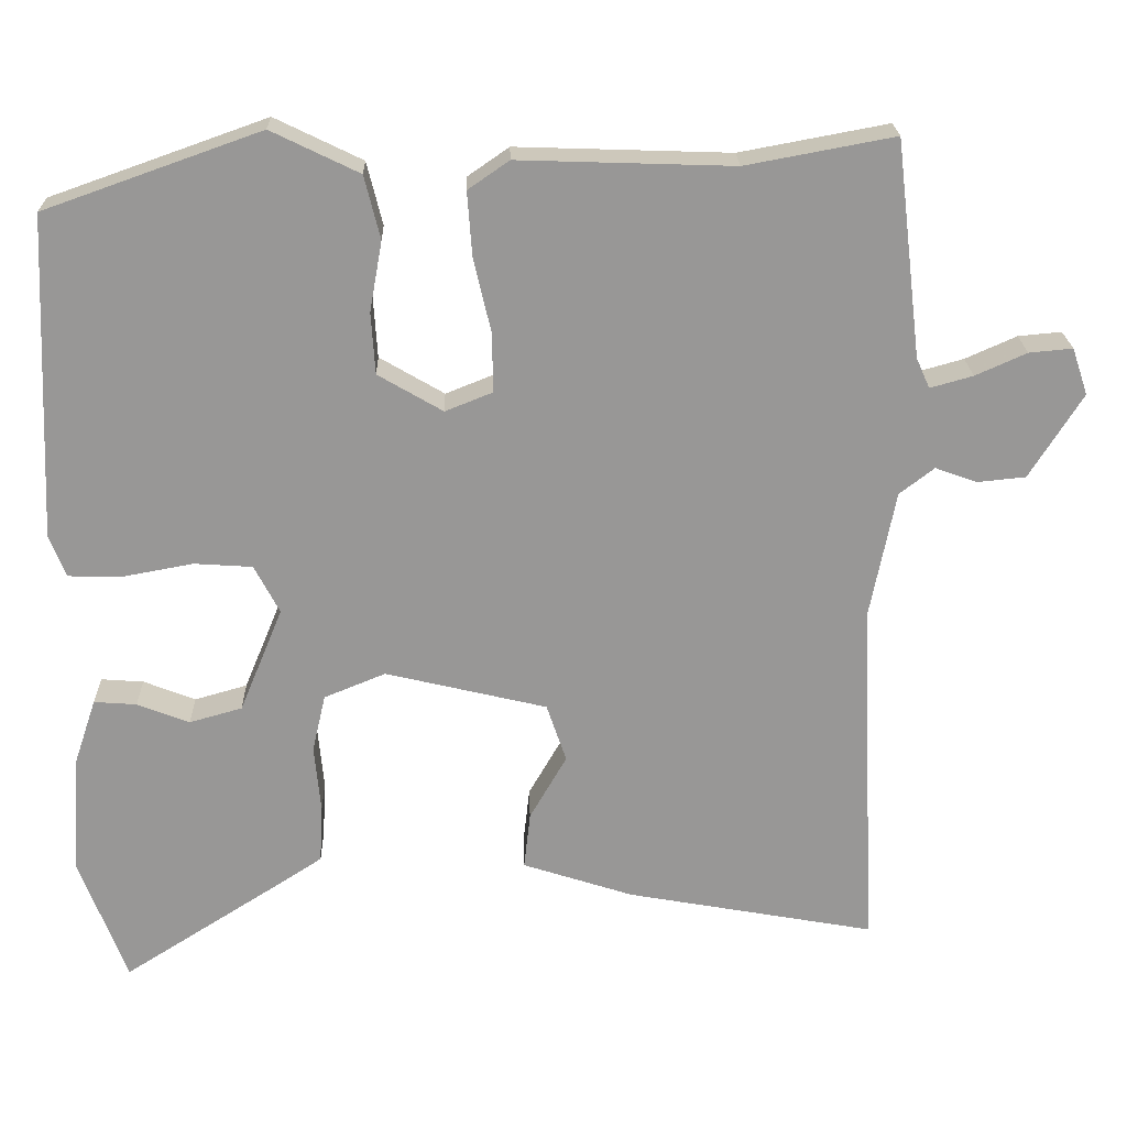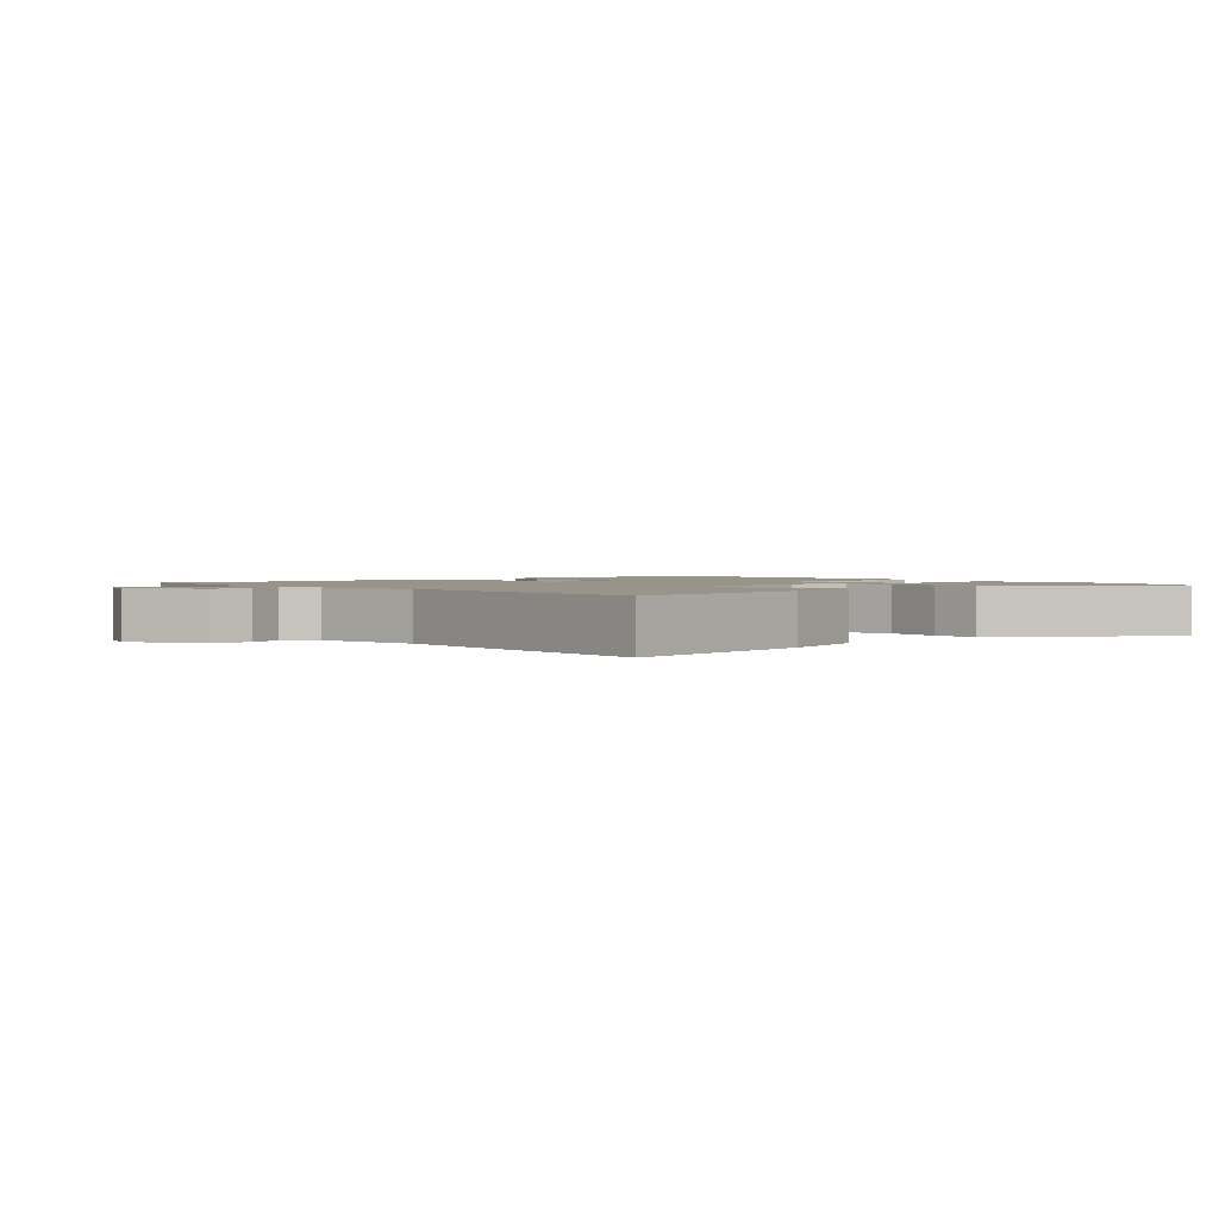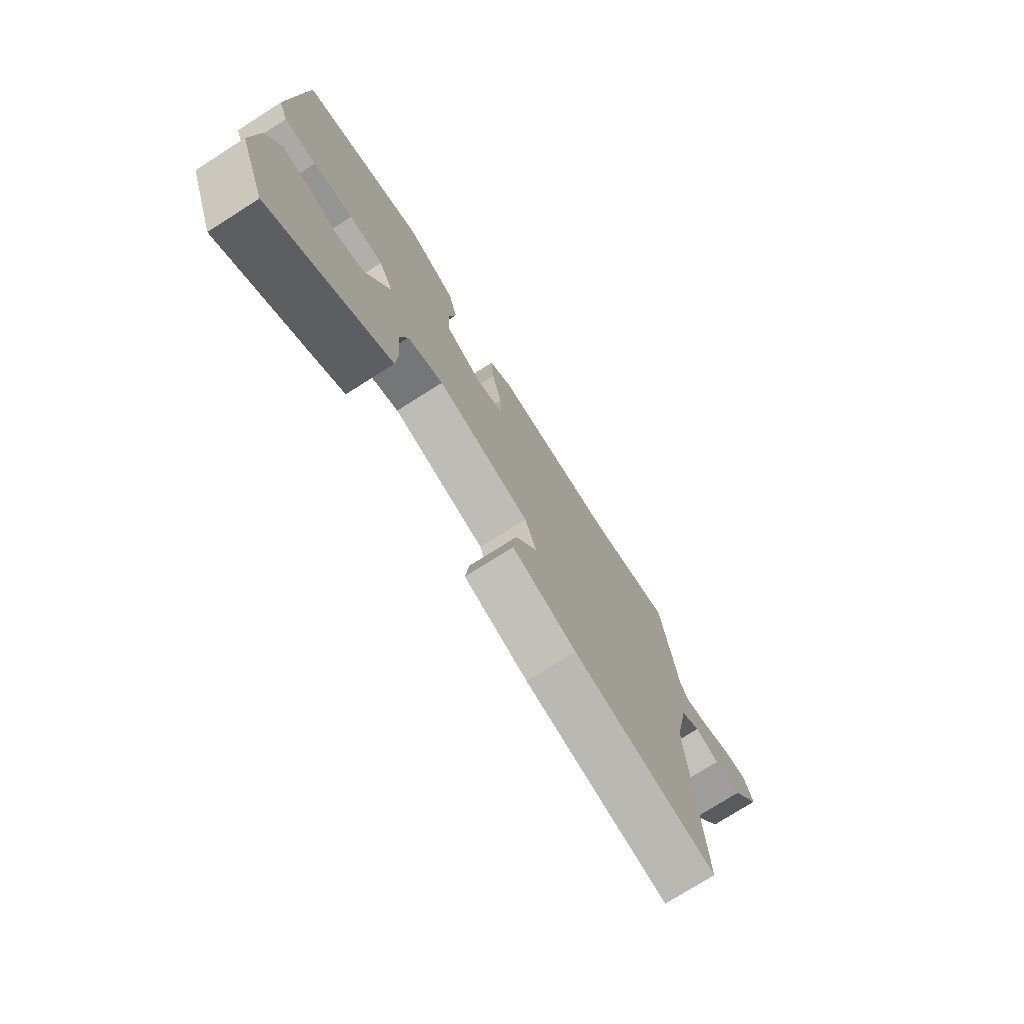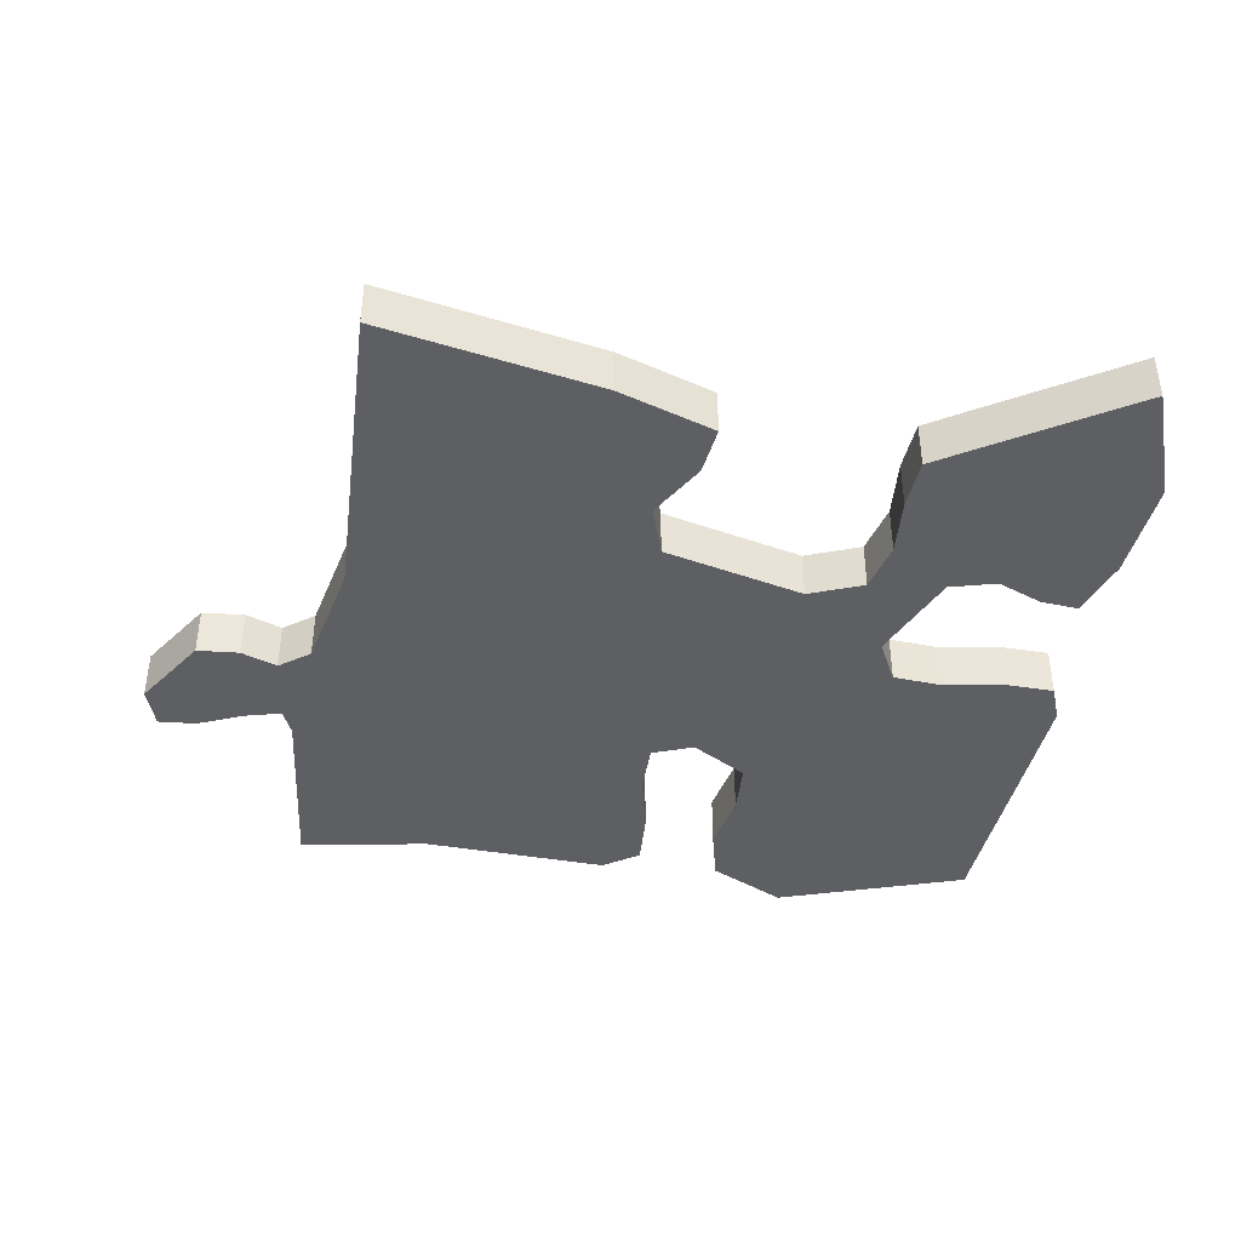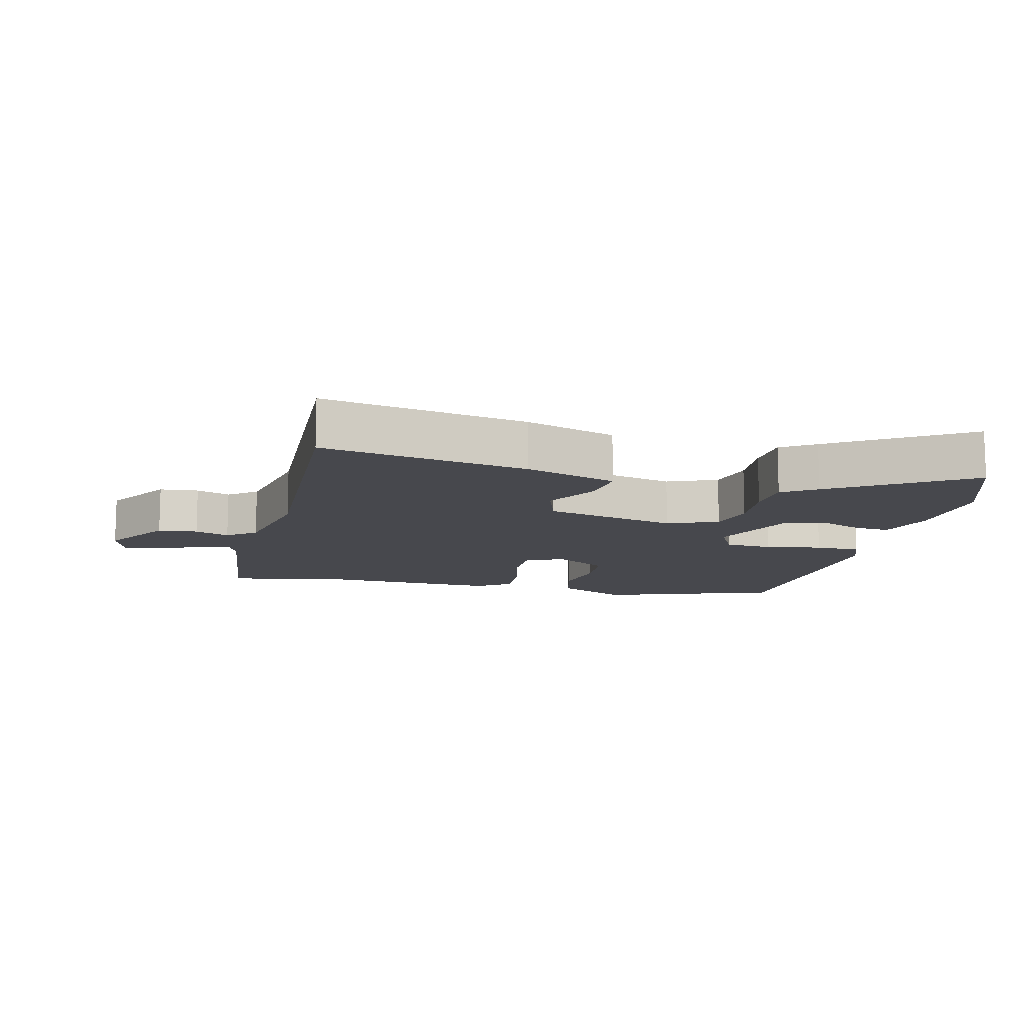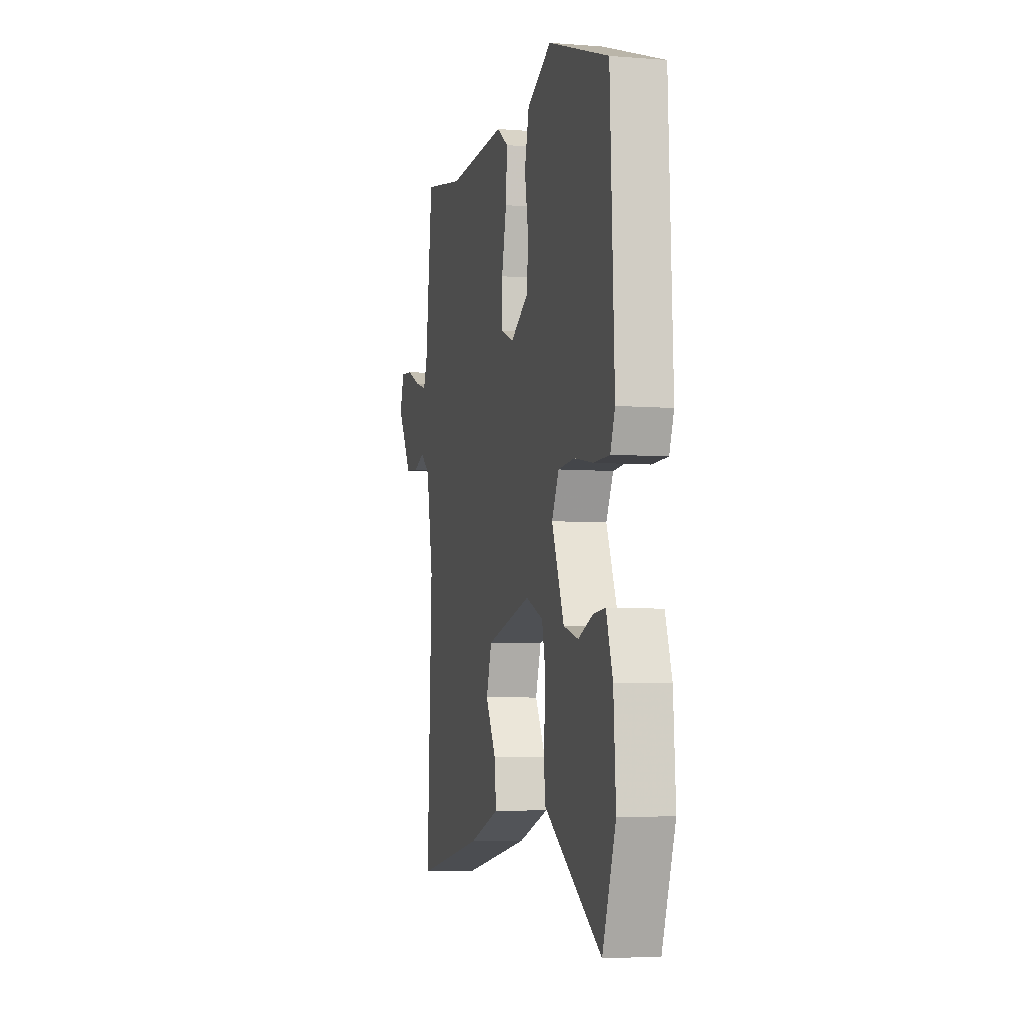
<metadata>
{"format":"obj","ext":"obj","renderer":"f3d","projection":"perspective","resolution":1024,"background":"white","views":[{"elev":21.8,"azim":-1.5,"up":"+Z"},{"elev":1.7,"azim":139.2,"up":"+Y"},{"elev":-75.4,"azim":-57.6,"up":"+Z"},{"elev":-41.4,"azim":170.1,"up":"+Y"},{"elev":-11.9,"azim":166.2,"up":"+Y"},{"elev":-5.8,"azim":-103.6,"up":"+Z"}]}
</metadata>
<code>
v 0.329 0.07 0.468
v 0.517 0.07 0.503
v 0.55 0.07 0.229
v 0.567 0.07 0.191
v 0.621 0.07 0.206
v 0.686 0.07 0.235
v 0.741 0.07 0.24
v 0.761 0.07 0.181
v 0.694 0.07 0.074
v 0.633 0.07 0.068
v 0.58 0.07 0.087
v 0.536 0.07 0.053
v 0.504 0.07 -0.109
v 0.525 0.07 -0.564
v 0.209 0.07 -0.507
v 0.068 0.07 -0.461
v 0.076 0.07 -0.389
v 0.123 0.07 -0.307
v 0.098 0.07 -0.233
v -0.107 0.07 -0.184
v -0.185 0.07 -0.216
v -0.202 0.07 -0.289
v -0.194 0.07 -0.375
v -0.198 0.07 -0.448
v -0.25 0.07 -0.482
v -0.457 0.07 -0.614
v -0.517 0.07 -0.454
v -0.507 0.07 -0.305
v -0.478 0.07 -0.219
v -0.424 0.07 -0.223
v -0.358 0.07 -0.249
v -0.291 0.07 -0.23
v -0.236 0.07 -0.097
v -0.268 0.07 -0.036
v -0.342 0.07 -0.031
v -0.429 0.07 -0.047
v -0.499 0.07 -0.046
v -0.52 0.07 0.007
v -0.502 0.07 0.418
v -0.228 0.07 0.515
v -0.117 0.07 0.461
v -0.097 0.07 0.381
v -0.113 0.07 0.292
v -0.108 0.07 0.214
v -0.026 0.07 0.166
v 0.034 0.07 0.19
v 0.033 0.07 0.265
v 0.011 0.07 0.359
v 0.005 0.07 0.441
v 0.057 0.07 0.477
v 0.329 0 0.468
v 0.517 0 0.503
v 0.55 0 0.229
v 0.567 0 0.191
v 0.621 0 0.206
v 0.686 0 0.235
v 0.741 0 0.24
v 0.761 0 0.181
v 0.694 0 0.074
v 0.633 0 0.068
v 0.58 0 0.087
v 0.536 0 0.053
v 0.504 0 -0.109
v 0.525 0 -0.564
v 0.209 0 -0.507
v 0.068 0 -0.461
v 0.076 0 -0.389
v 0.123 0 -0.307
v 0.098 0 -0.233
v -0.107 0 -0.184
v -0.185 0 -0.216
v -0.202 0 -0.289
v -0.194 0 -0.375
v -0.198 0 -0.448
v -0.25 0 -0.482
v -0.457 0 -0.614
v -0.517 0 -0.454
v -0.507 0 -0.305
v -0.478 0 -0.219
v -0.424 0 -0.223
v -0.358 0 -0.249
v -0.291 0 -0.23
v -0.236 0 -0.097
v -0.268 0 -0.036
v -0.342 0 -0.031
v -0.429 0 -0.047
v -0.499 0 -0.046
v -0.52 0 0.007
v -0.502 0 0.418
v -0.228 0 0.515
v -0.117 0 0.461
v -0.097 0 0.381
v -0.113 0 0.292
v -0.108 0 0.214
v -0.026 0 0.166
v 0.034 0 0.19
v 0.033 0 0.265
v 0.011 0 0.359
v 0.005 0 0.441
v 0.057 0 0.477
f 47 48 49 50
f 46 47 50 1
f 40 41 42 43
f 40 43 44
f 39 40 44
f 38 39 44 45
f 35 36 37 38
f 34 35 38 45
f 28 29 30 31
f 28 31 32
f 27 28 32
f 26 27 32
f 25 26 32
f 22 23 24 25
f 21 22 25 32
f 20 21 32 33
f 15 16 17 18
f 13 14 15 18
f 12 13 18 19
f 11 12 19 20
f 9 10 11
f 8 9 11
f 5 6 7 8
f 4 5 8 11
f 3 4 11 20
f 46 1 2 3
f 33 34 45 46
f 3 20 33 46
f 100 99 98 97
f 51 100 97 96
f 93 92 91 90
f 94 93 90
f 94 90 89
f 95 94 89 88
f 88 87 86 85
f 95 88 85 84
f 81 80 79 78
f 82 81 78
f 82 78 77
f 82 77 76
f 82 76 75
f 75 74 73 72
f 82 75 72 71
f 83 82 71 70
f 68 67 66 65
f 68 65 64 63
f 69 68 63 62
f 70 69 62 61
f 61 60 59
f 61 59 58
f 58 57 56 55
f 61 58 55 54
f 70 61 54 53
f 53 52 51 96
f 96 95 84 83
f 96 83 70 53
f 1 51 52 2
f 2 52 53 3
f 3 53 54 4
f 4 54 55 5
f 5 55 56 6
f 6 56 57 7
f 7 57 58 8
f 8 58 59 9
f 9 59 60 10
f 10 60 61 11
f 11 61 62 12
f 12 62 63 13
f 13 63 64 14
f 14 64 65 15
f 15 65 66 16
f 16 66 67 17
f 17 67 68 18
f 18 68 69 19
f 19 69 70 20
f 20 70 71 21
f 21 71 72 22
f 22 72 73 23
f 23 73 74 24
f 24 74 75 25
f 25 75 76 26
f 26 76 77 27
f 27 77 78 28
f 28 78 79 29
f 29 79 80 30
f 30 80 81 31
f 31 81 82 32
f 32 82 83 33
f 33 83 84 34
f 34 84 85 35
f 35 85 86 36
f 36 86 87 37
f 37 87 88 38
f 38 88 89 39
f 39 89 90 40
f 40 90 91 41
f 41 91 92 42
f 42 92 93 43
f 43 93 94 44
f 44 94 95 45
f 45 95 96 46
f 46 96 97 47
f 47 97 98 48
f 48 98 99 49
f 49 99 100 50
f 50 100 51 1

</code>
